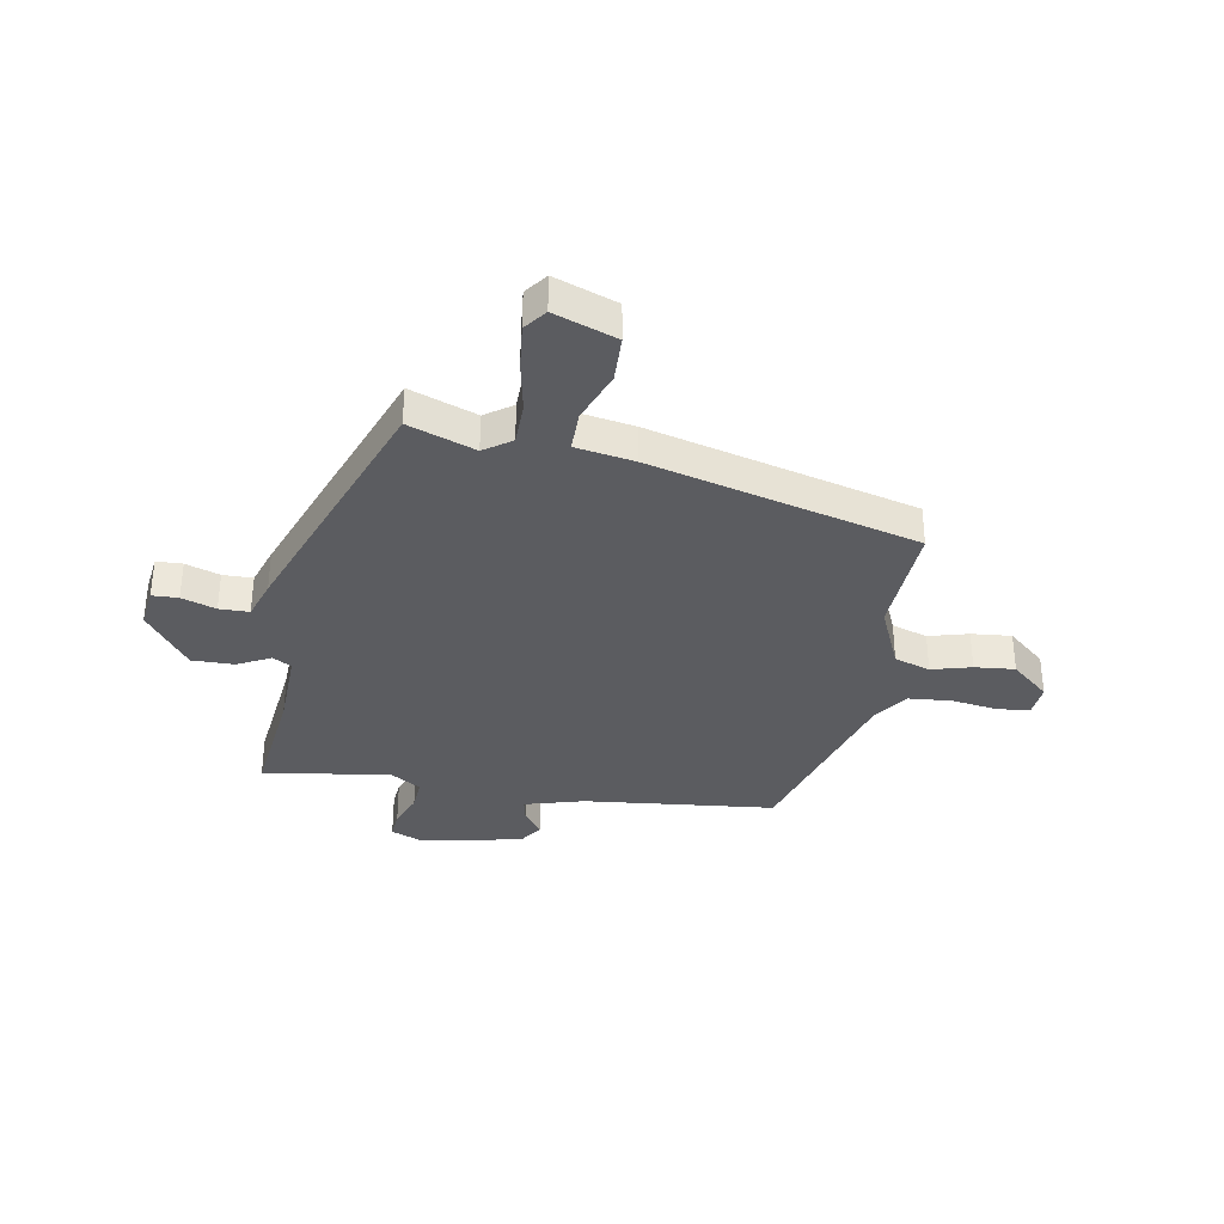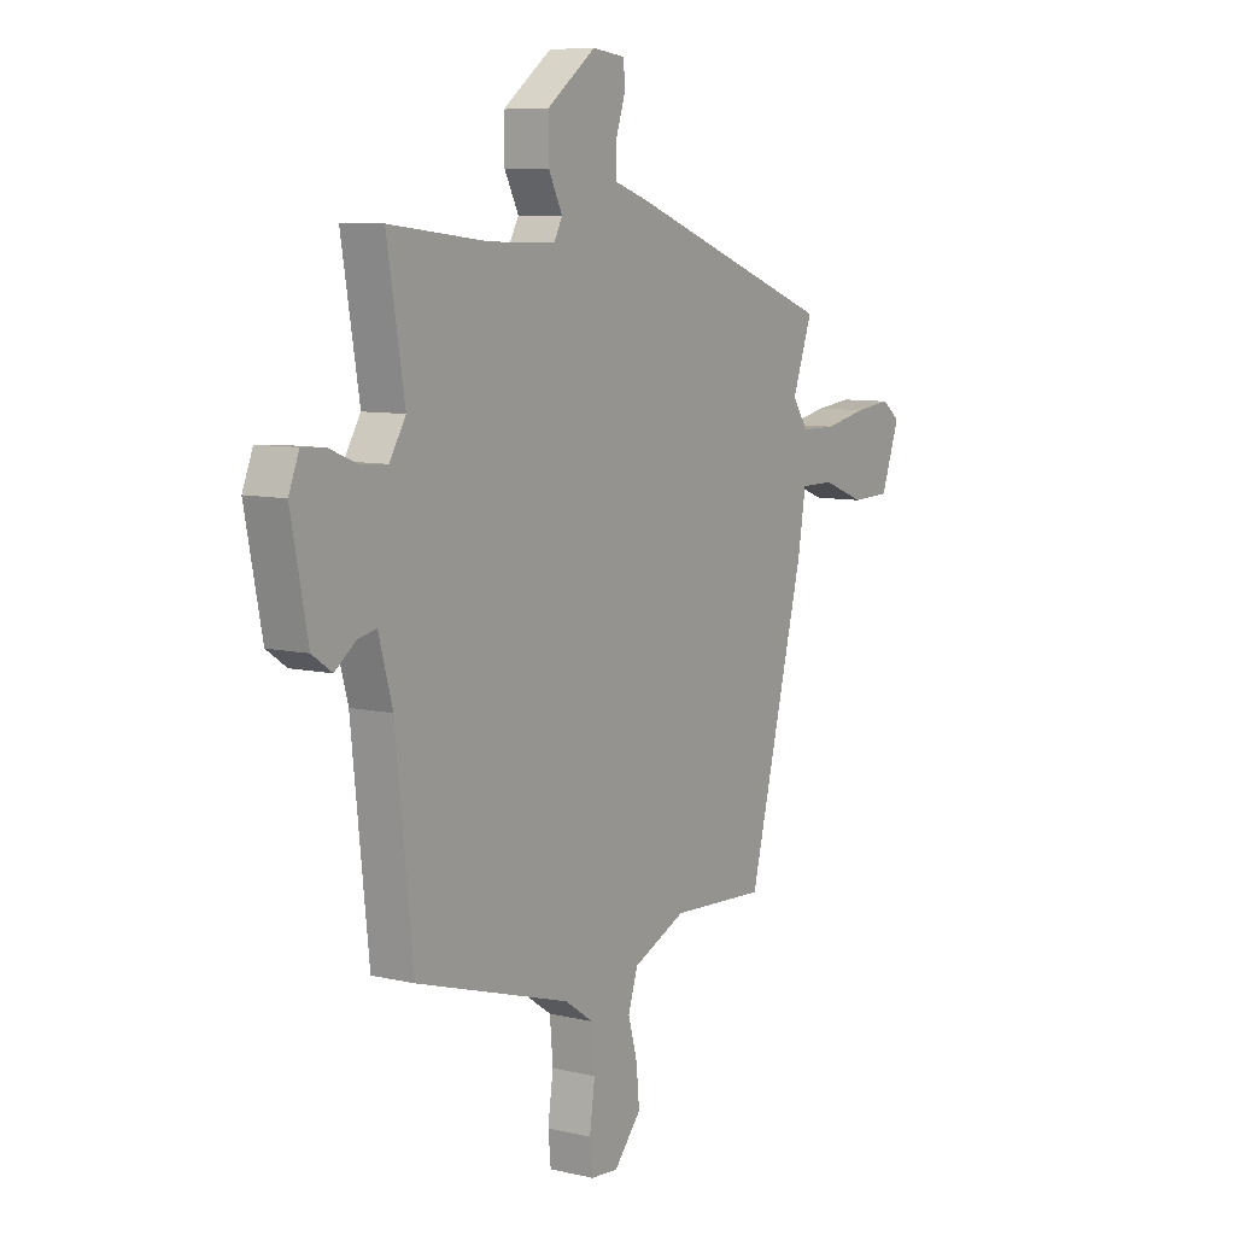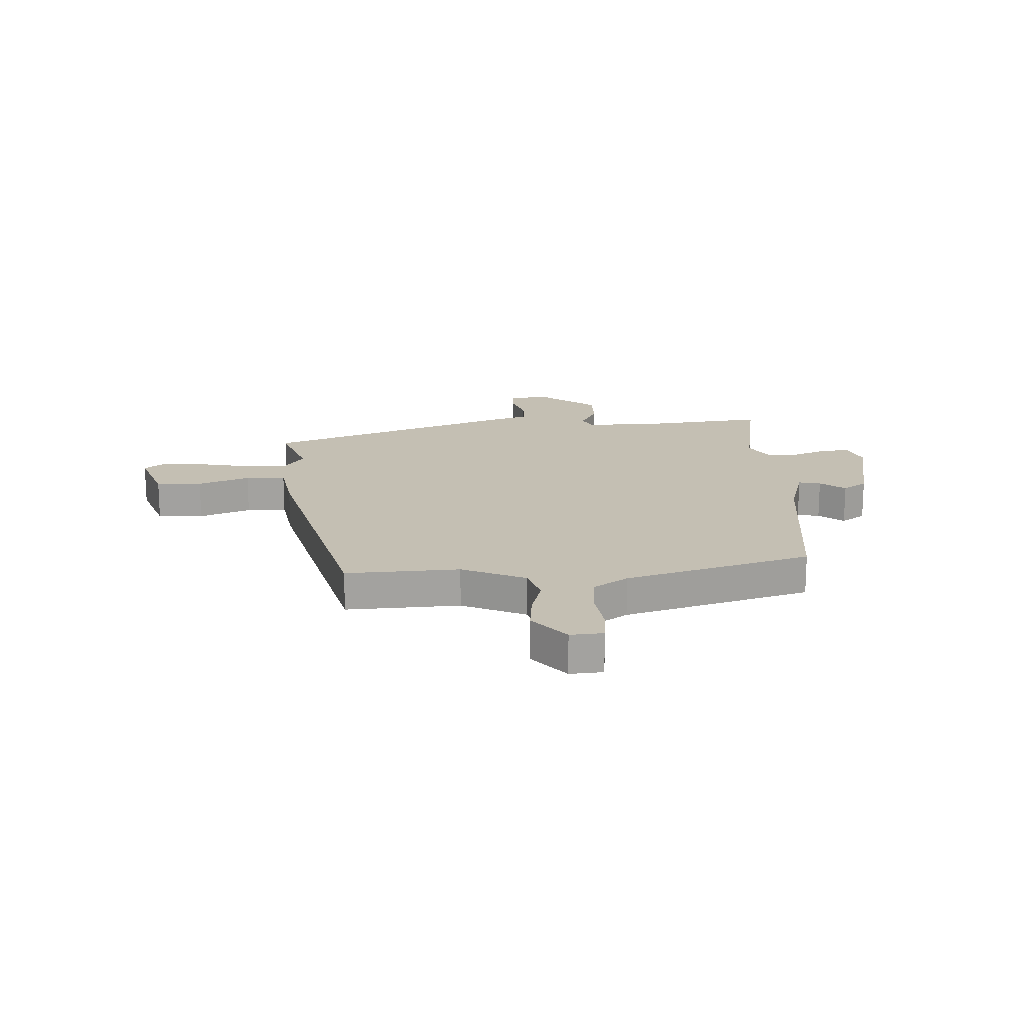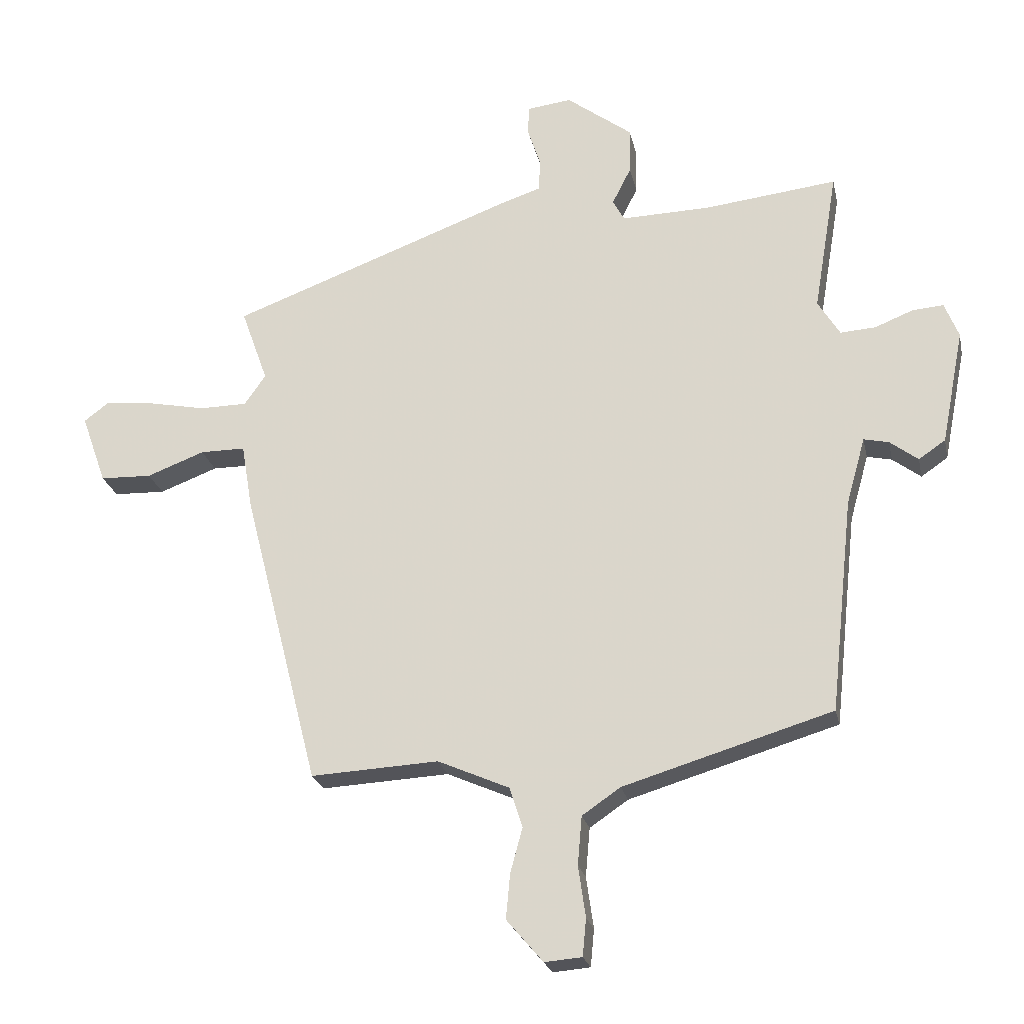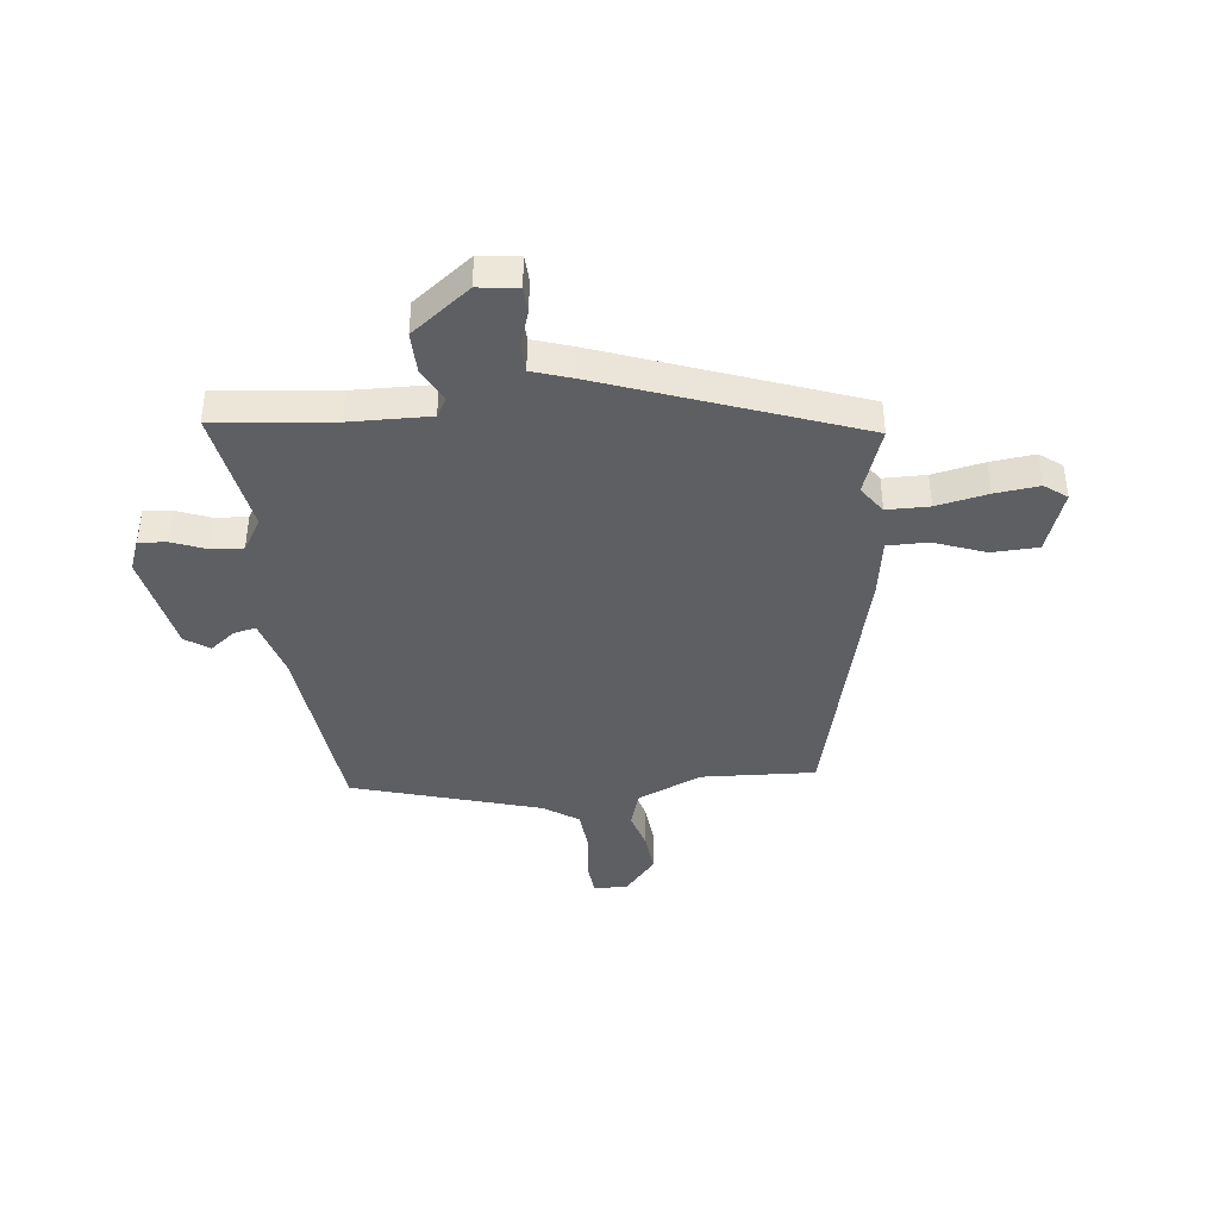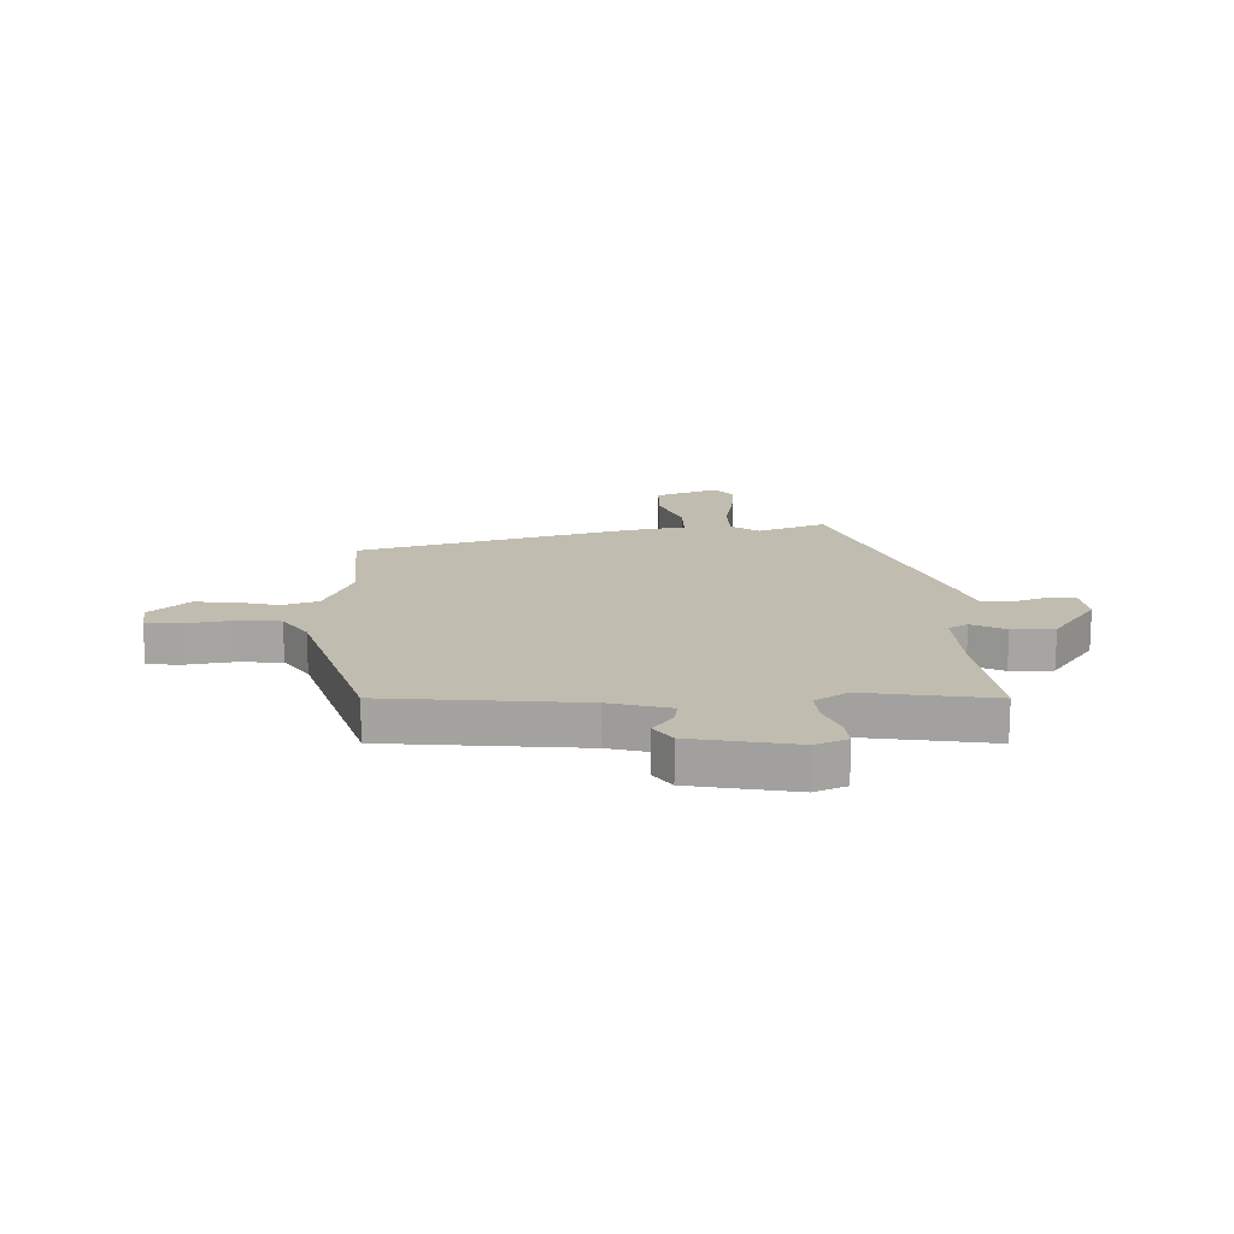
<metadata>
{"format":"obj","ext":"obj","renderer":"f3d","projection":"perspective","resolution":1024,"background":"white","views":[{"elev":-35.2,"azim":79.9,"up":"+Y"},{"elev":8.2,"azim":-57.1,"up":"+Z"},{"elev":17.9,"azim":177.3,"up":"+Y"},{"elev":-23.4,"azim":-168.1,"up":"+Z"},{"elev":-40.8,"azim":6.6,"up":"+Y"},{"elev":16.3,"azim":-92.6,"up":"+Y"}]}
</metadata>
<code>
v -0.507 0.07 -0.436
v -0.545 0.07 -0.084
v -0.576 0.07 0.026
v -0.617 0.07 0.017
v -0.663 0.07 -0.018
v -0.707 0.07 0.012
v -0.744 0.07 0.2
v -0.721 0.07 0.258
v -0.67 0.07 0.254
v -0.607 0.07 0.229
v -0.549 0.07 0.225
v -0.513 0.07 0.284
v -0.552 0.07 0.516
v -0.335 0.07 0.491
v -0.188 0.07 0.487
v -0.169 0.07 0.522
v -0.2 0.07 0.583
v -0.201 0.07 0.66
v -0.093 0.07 0.741
v -0.02 0.07 0.732
v -0.018 0.07 0.684
v -0.039 0.07 0.621
v -0.038 0.07 0.566
v 0.034 0.07 0.542
v 0.496 0.07 0.37
v 0.452 0.07 0.247
v 0.487 0.07 0.197
v 0.565 0.07 0.196
v 0.659 0.07 0.215
v 0.74 0.07 0.224
v 0.781 0.07 0.193
v 0.74 0.07 0.078
v 0.655 0.07 0.075
v 0.56 0.07 0.111
v 0.486 0.07 0.111
v 0.468 0.07 0.003
v 0.343 0.07 -0.488
v 0.133 0.07 -0.477
v 0.015 0.07 -0.529
v -0.006 0.07 -0.595
v 0.014 0.07 -0.668
v 0.021 0.07 -0.742
v -0.039 0.07 -0.812
v -0.1 0.07 -0.807
v -0.106 0.07 -0.746
v -0.094 0.07 -0.662
v -0.101 0.07 -0.582
v -0.164 0.07 -0.539
v -0.507 0 -0.436
v -0.545 0 -0.084
v -0.576 0 0.026
v -0.617 0 0.017
v -0.663 0 -0.018
v -0.707 0 0.012
v -0.744 0 0.2
v -0.721 0 0.258
v -0.67 0 0.254
v -0.607 0 0.229
v -0.549 0 0.225
v -0.513 0 0.284
v -0.552 0 0.516
v -0.335 0 0.491
v -0.188 0 0.487
v -0.169 0 0.522
v -0.2 0 0.583
v -0.201 0 0.66
v -0.093 0 0.741
v -0.02 0 0.732
v -0.018 0 0.684
v -0.039 0 0.621
v -0.038 0 0.566
v 0.034 0 0.542
v 0.496 0 0.37
v 0.452 0 0.247
v 0.487 0 0.197
v 0.565 0 0.196
v 0.659 0 0.215
v 0.74 0 0.224
v 0.781 0 0.193
v 0.74 0 0.078
v 0.655 0 0.075
v 0.56 0 0.111
v 0.486 0 0.111
v 0.468 0 0.003
v 0.343 0 -0.488
v 0.133 0 -0.477
v 0.015 0 -0.529
v -0.006 0 -0.595
v 0.014 0 -0.668
v 0.021 0 -0.742
v -0.039 0 -0.812
v -0.1 0 -0.807
v -0.106 0 -0.746
v -0.094 0 -0.662
v -0.101 0 -0.582
v -0.164 0 -0.539
f 43 44 45 46
f 43 46 47
f 40 41 42 43
f 40 43 47
f 39 40 47 48
f 35 36 37 38
f 35 38 39 48
f 31 32 33 34
f 31 34 35
f 28 29 30 31
f 27 28 31 35
f 26 27 35 48
f 23 24 25 26
f 19 20 21 22
f 19 22 23
f 16 17 18 19
f 16 19 23
f 15 16 23 26
f 12 13 14
f 11 12 14 15
f 7 8 9 10
f 7 10 11
f 4 5 6 7
f 3 4 7 11
f 2 3 11 15
f 15 26 48
f 1 2 15 48
f 94 93 92 91
f 95 94 91
f 91 90 89 88
f 95 91 88
f 96 95 88 87
f 86 85 84 83
f 96 87 86 83
f 82 81 80 79
f 83 82 79
f 79 78 77 76
f 83 79 76 75
f 96 83 75 74
f 74 73 72 71
f 70 69 68 67
f 71 70 67
f 67 66 65 64
f 71 67 64
f 74 71 64 63
f 62 61 60
f 63 62 60 59
f 58 57 56 55
f 59 58 55
f 55 54 53 52
f 59 55 52 51
f 63 59 51 50
f 96 74 63
f 96 63 50 49
f 1 49 50 2
f 2 50 51 3
f 3 51 52 4
f 4 52 53 5
f 5 53 54 6
f 6 54 55 7
f 7 55 56 8
f 8 56 57 9
f 9 57 58 10
f 10 58 59 11
f 11 59 60 12
f 12 60 61 13
f 13 61 62 14
f 14 62 63 15
f 15 63 64 16
f 16 64 65 17
f 17 65 66 18
f 18 66 67 19
f 19 67 68 20
f 20 68 69 21
f 21 69 70 22
f 22 70 71 23
f 23 71 72 24
f 24 72 73 25
f 25 73 74 26
f 26 74 75 27
f 27 75 76 28
f 28 76 77 29
f 29 77 78 30
f 30 78 79 31
f 31 79 80 32
f 32 80 81 33
f 33 81 82 34
f 34 82 83 35
f 35 83 84 36
f 36 84 85 37
f 37 85 86 38
f 38 86 87 39
f 39 87 88 40
f 40 88 89 41
f 41 89 90 42
f 42 90 91 43
f 43 91 92 44
f 44 92 93 45
f 45 93 94 46
f 46 94 95 47
f 47 95 96 48
f 48 96 49 1

</code>
